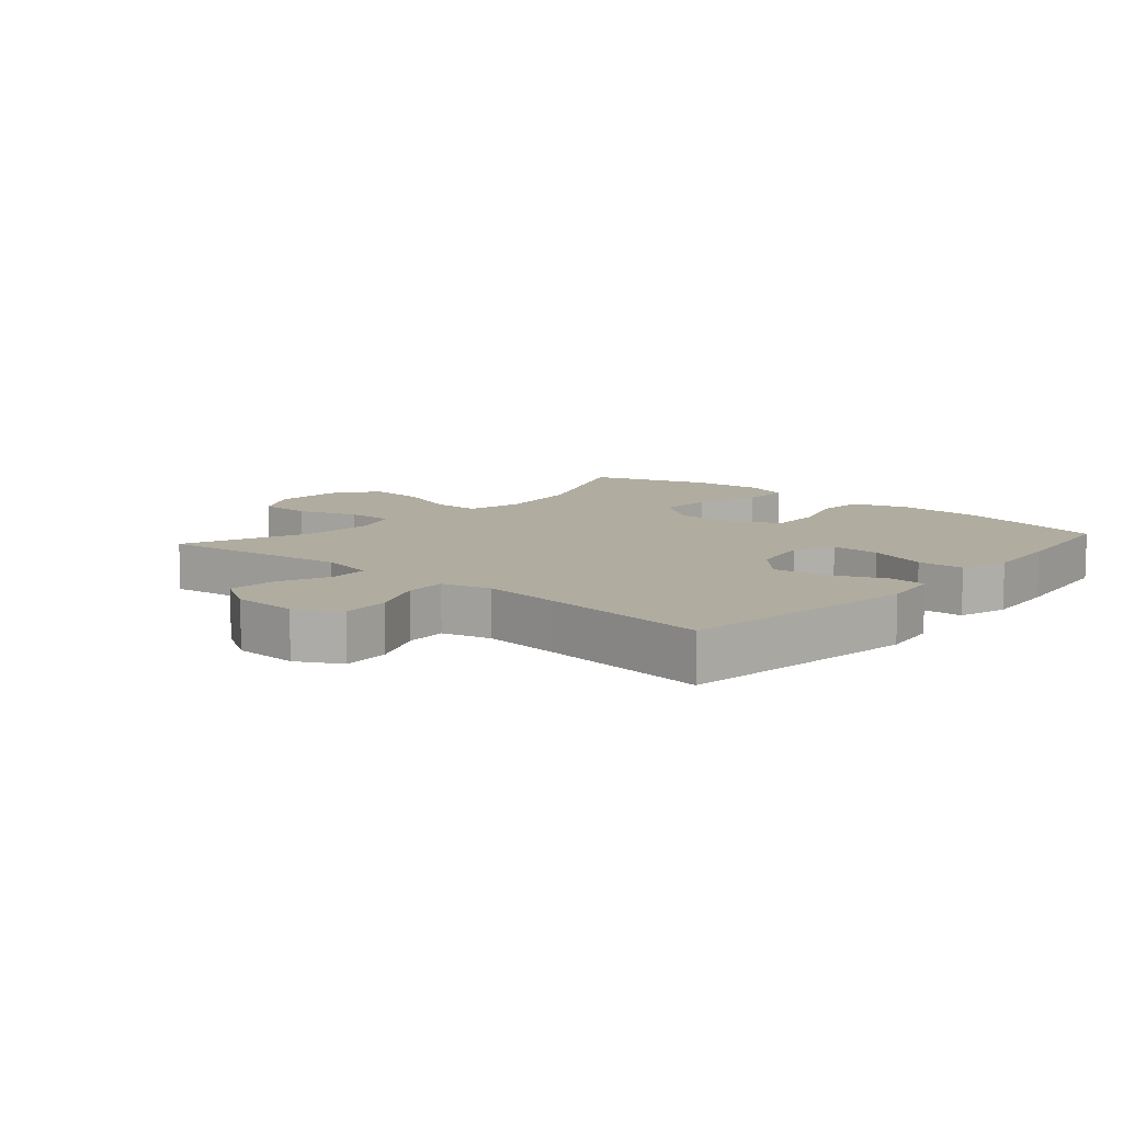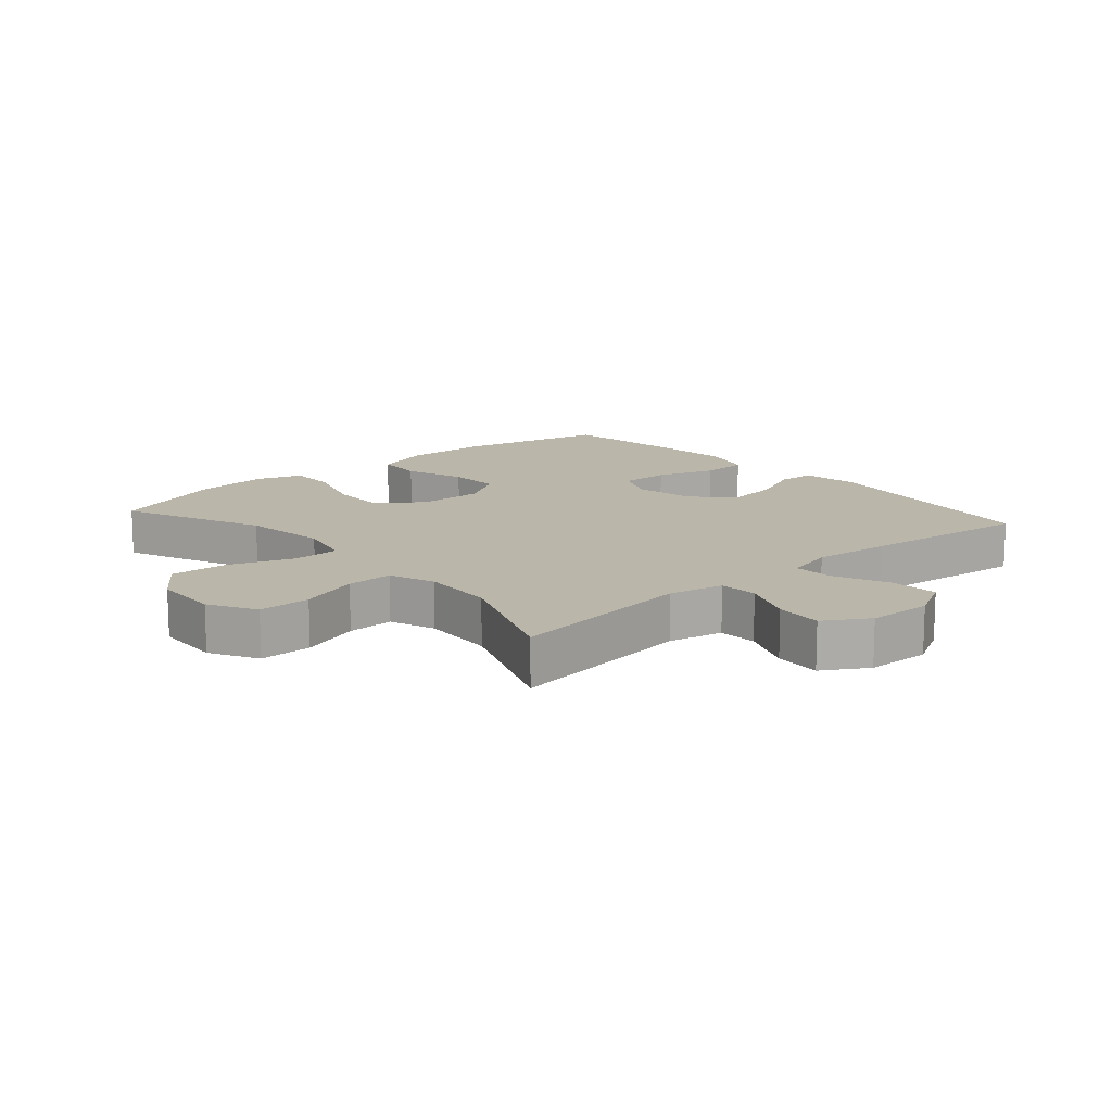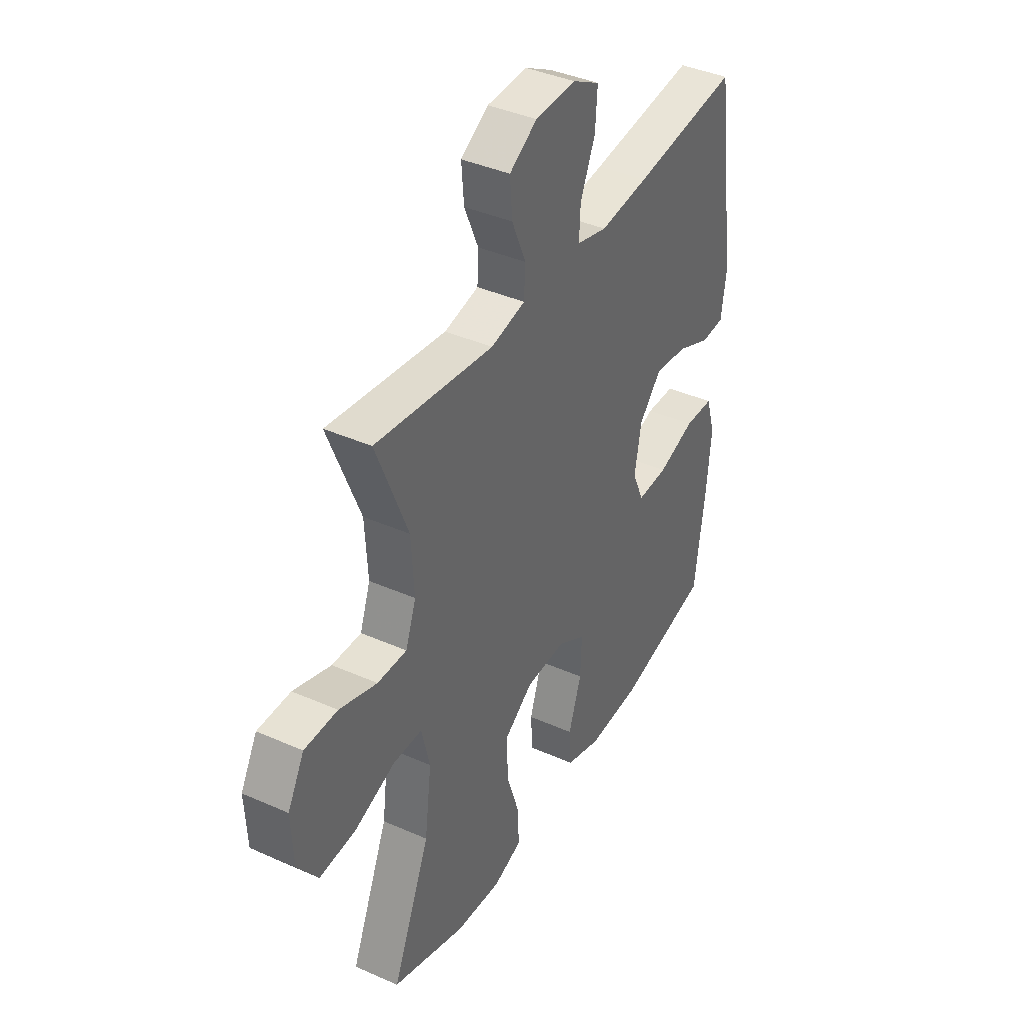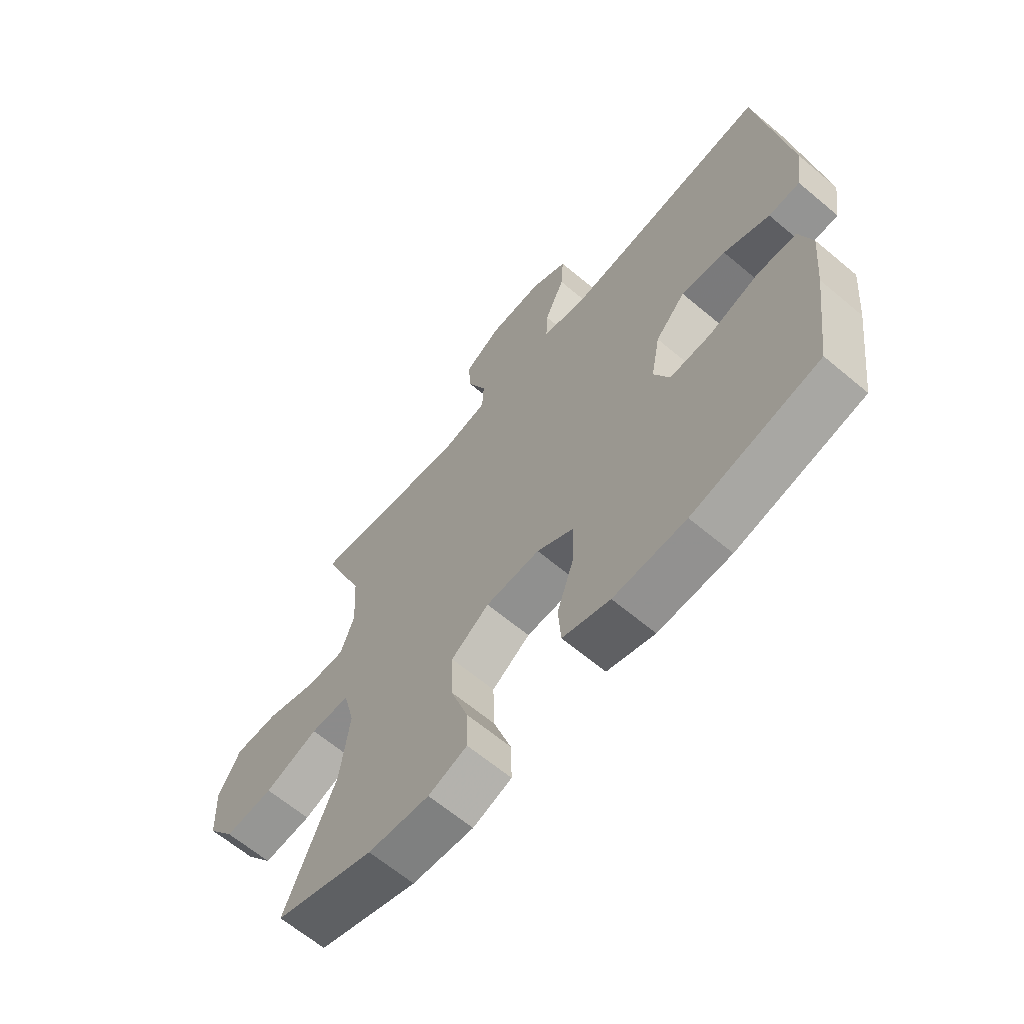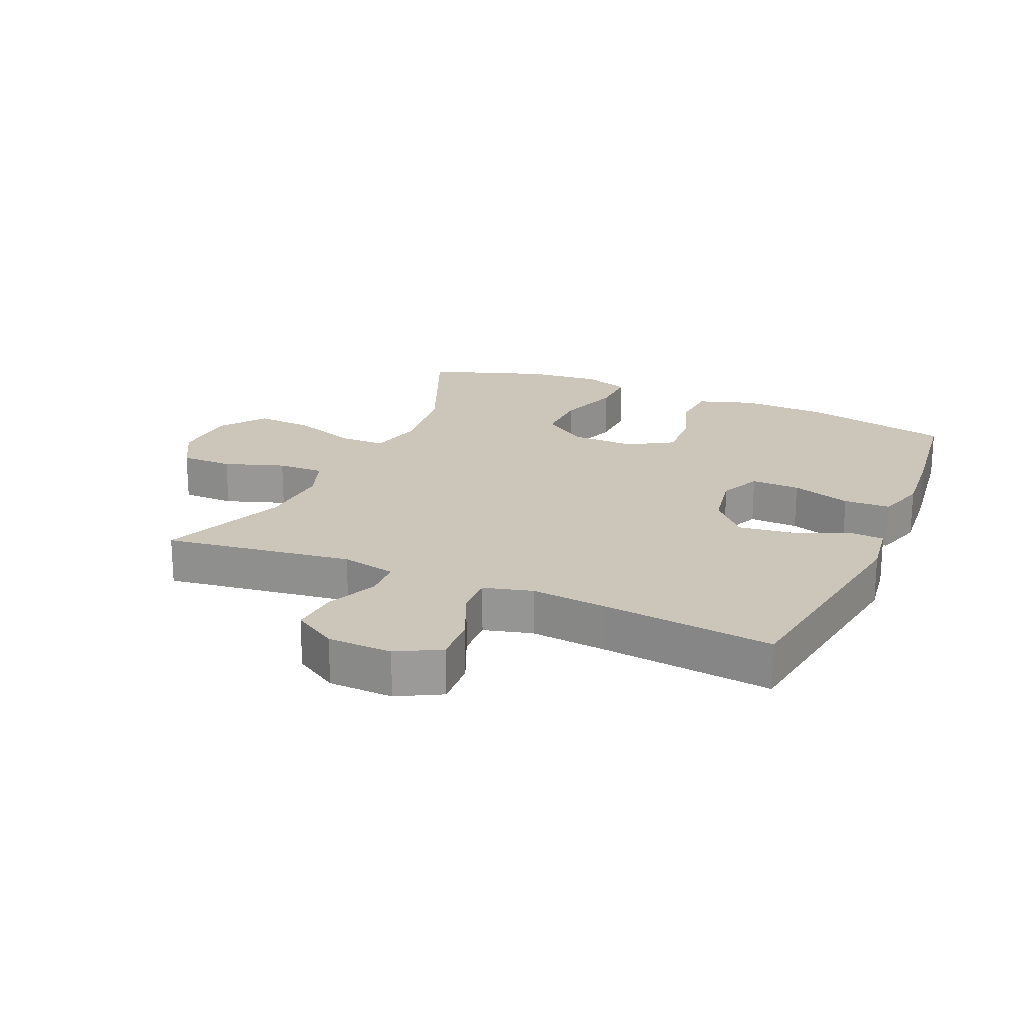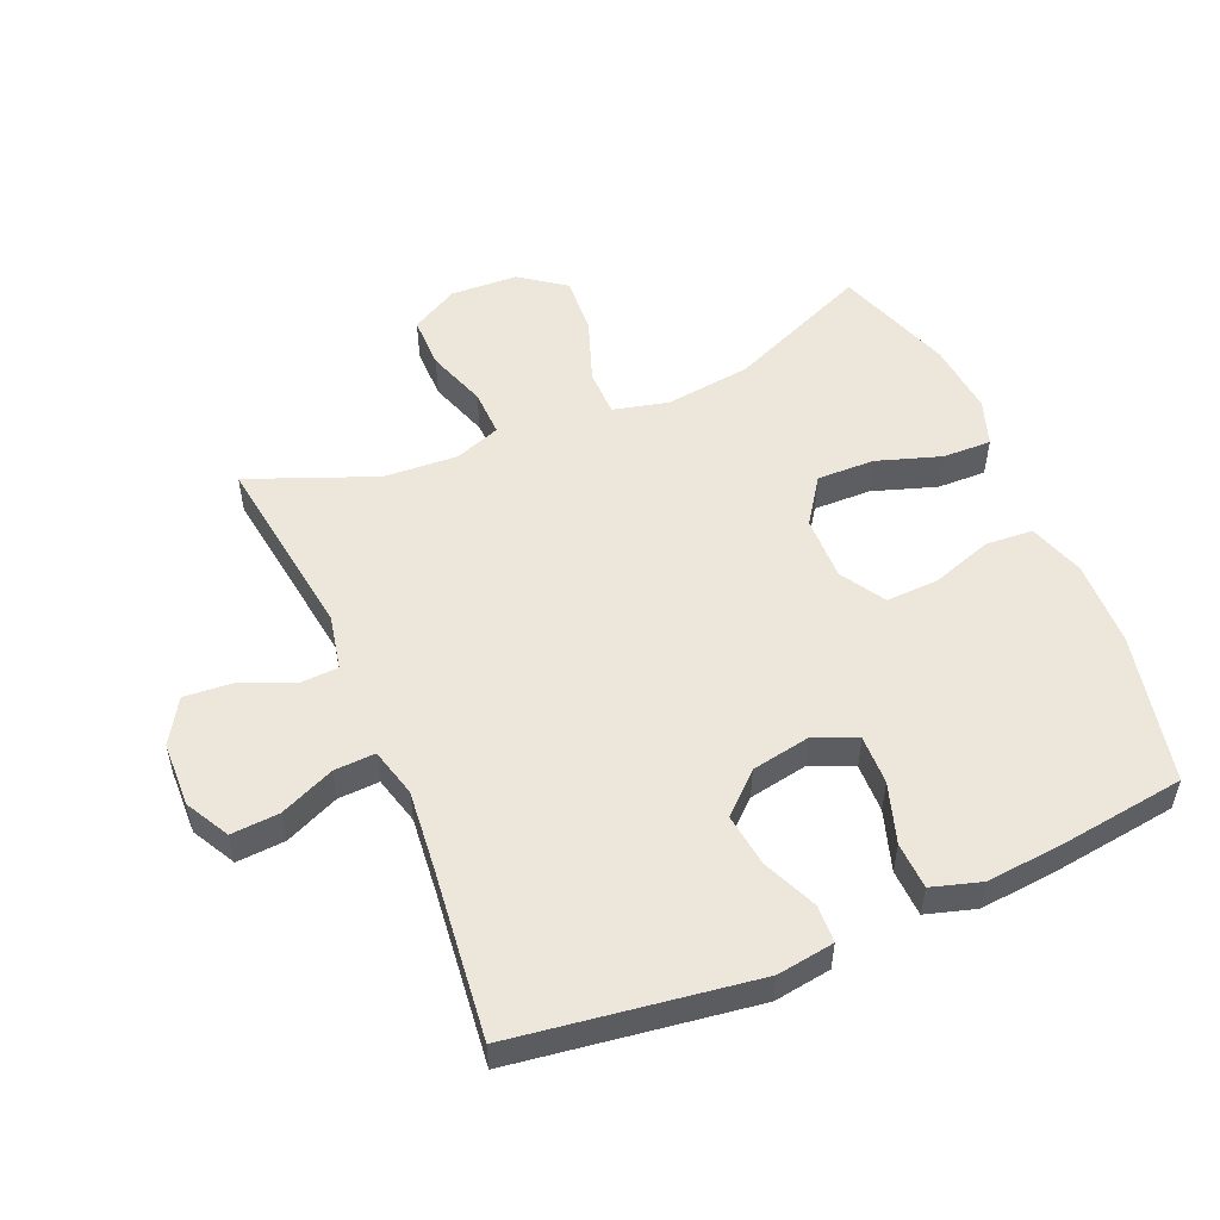
<metadata>
{"format":"obj","ext":"obj","renderer":"f3d","projection":"perspective","resolution":1024,"background":"white","views":[{"elev":9.9,"azim":41.1,"up":"+Y"},{"elev":13.9,"azim":-41.3,"up":"+Y"},{"elev":39.8,"azim":-61.2,"up":"+Z"},{"elev":-64.6,"azim":49.8,"up":"+Z"},{"elev":20.9,"azim":23.6,"up":"+Y"},{"elev":52.9,"azim":66.9,"up":"+Y"}]}
</metadata>
<code>
v -0.5 0.07 0.5
v -0.205 0.07 0.459
v -0.119 0.07 0.477
v -0.116 0.07 0.538
v -0.151 0.07 0.62
v -0.157 0.07 0.694
v -0.088 0.07 0.736
v 0.013 0.07 0.739
v 0.081 0.07 0.702
v 0.076 0.07 0.627
v 0.039 0.07 0.542
v 0.036 0.07 0.478
v 0.112 0.07 0.458
v 0.234 0.07 0.47
v 0.5 0.07 0.5
v 0.554 0.07 0.126
v 0.541 0.07 0.037
v 0.483 0.07 0.034
v 0.398 0.07 0.071
v 0.315 0.07 0.082
v 0.259 0.07 0.021
v 0.242 0.07 -0.072
v 0.271 0.07 -0.137
v 0.348 0.07 -0.135
v 0.441 0.07 -0.105
v 0.514 0.07 -0.108
v 0.537 0.07 -0.185
v 0.526 0.07 -0.305
v 0.5 0.07 -0.5
v 0.266 0.07 -0.551
v 0.132 0.07 -0.555
v 0.044 0.07 -0.526
v 0.039 0.07 -0.452
v 0.071 0.07 -0.357
v 0.074 0.07 -0.275
v 0.005 0.07 -0.233
v -0.096 0.07 -0.235
v -0.167 0.07 -0.284
v -0.165 0.07 -0.374
v -0.132 0.07 -0.474
v -0.13 0.07 -0.55
v -0.202 0.07 -0.575
v -0.316 0.07 -0.564
v -0.5 0.07 -0.5
v -0.406 0.07 -0.278
v -0.389 0.07 -0.144
v -0.41 0.07 -0.058
v -0.483 0.07 -0.057
v -0.583 0.07 -0.093
v -0.674 0.07 -0.099
v -0.725 0.07 -0.029
v -0.73 0.07 0.076
v -0.689 0.07 0.15
v -0.607 0.07 0.15
v -0.513 0.07 0.118
v -0.44 0.07 0.116
v -0.414 0.07 0.188
v -0.421 0.07 0.303
v -0.5 0 0.5
v -0.205 0 0.459
v -0.119 0 0.477
v -0.116 0 0.538
v -0.151 0 0.62
v -0.157 0 0.694
v -0.088 0 0.736
v 0.013 0 0.739
v 0.081 0 0.702
v 0.076 0 0.627
v 0.039 0 0.542
v 0.036 0 0.478
v 0.112 0 0.458
v 0.234 0 0.47
v 0.5 0 0.5
v 0.554 0 0.126
v 0.541 0 0.037
v 0.483 0 0.034
v 0.398 0 0.071
v 0.315 0 0.082
v 0.259 0 0.021
v 0.242 0 -0.072
v 0.271 0 -0.137
v 0.348 0 -0.135
v 0.441 0 -0.105
v 0.514 0 -0.108
v 0.537 0 -0.185
v 0.526 0 -0.305
v 0.5 0 -0.5
v 0.266 0 -0.551
v 0.132 0 -0.555
v 0.044 0 -0.526
v 0.039 0 -0.452
v 0.071 0 -0.357
v 0.074 0 -0.275
v 0.005 0 -0.233
v -0.096 0 -0.235
v -0.167 0 -0.284
v -0.165 0 -0.374
v -0.132 0 -0.474
v -0.13 0 -0.55
v -0.202 0 -0.575
v -0.316 0 -0.564
v -0.5 0 -0.5
v -0.406 0 -0.278
v -0.389 0 -0.144
v -0.41 0 -0.058
v -0.483 0 -0.057
v -0.583 0 -0.093
v -0.674 0 -0.099
v -0.725 0 -0.029
v -0.73 0 0.076
v -0.689 0 0.15
v -0.607 0 0.15
v -0.513 0 0.118
v -0.44 0 0.116
v -0.414 0 0.188
v -0.421 0 0.303
f 52 53 54 55
f 52 55 56
f 51 52 56
f 48 49 50 51
f 47 48 51 56
f 46 47 56 57
f 42 43 44 45
f 42 45 46
f 39 40 41 42
f 38 39 42 46
f 37 38 46 57
f 31 32 33 34
f 31 34 35
f 30 31 35
f 29 30 35
f 28 29 35 36
f 24 25 26 27
f 23 24 27 28
f 16 17 18 19
f 14 15 16 19
f 13 14 19 20
f 12 13 20 21
f 8 9 10 11
f 8 11 12
f 7 8 12
f 4 5 6 7
f 3 4 7 12
f 2 3 12 21
f 58 1 2 21
f 36 37 57 58
f 23 28 36 58
f 22 23 58
f 21 22 58
f 113 112 111 110
f 114 113 110
f 114 110 109
f 109 108 107 106
f 114 109 106 105
f 115 114 105 104
f 103 102 101 100
f 104 103 100
f 100 99 98 97
f 104 100 97 96
f 115 104 96 95
f 92 91 90 89
f 93 92 89
f 93 89 88
f 93 88 87
f 94 93 87 86
f 85 84 83 82
f 86 85 82 81
f 77 76 75 74
f 77 74 73 72
f 78 77 72 71
f 79 78 71 70
f 69 68 67 66
f 70 69 66
f 70 66 65
f 65 64 63 62
f 70 65 62 61
f 79 70 61 60
f 79 60 59 116
f 116 115 95 94
f 116 94 86 81
f 116 81 80
f 116 80 79
f 1 59 60 2
f 2 60 61 3
f 3 61 62 4
f 4 62 63 5
f 5 63 64 6
f 6 64 65 7
f 7 65 66 8
f 8 66 67 9
f 9 67 68 10
f 10 68 69 11
f 11 69 70 12
f 12 70 71 13
f 13 71 72 14
f 14 72 73 15
f 15 73 74 16
f 16 74 75 17
f 17 75 76 18
f 18 76 77 19
f 19 77 78 20
f 20 78 79 21
f 21 79 80 22
f 22 80 81 23
f 23 81 82 24
f 24 82 83 25
f 25 83 84 26
f 26 84 85 27
f 27 85 86 28
f 28 86 87 29
f 29 87 88 30
f 30 88 89 31
f 31 89 90 32
f 32 90 91 33
f 33 91 92 34
f 34 92 93 35
f 35 93 94 36
f 36 94 95 37
f 37 95 96 38
f 38 96 97 39
f 39 97 98 40
f 40 98 99 41
f 41 99 100 42
f 42 100 101 43
f 43 101 102 44
f 44 102 103 45
f 45 103 104 46
f 46 104 105 47
f 47 105 106 48
f 48 106 107 49
f 49 107 108 50
f 50 108 109 51
f 51 109 110 52
f 52 110 111 53
f 53 111 112 54
f 54 112 113 55
f 55 113 114 56
f 56 114 115 57
f 57 115 116 58
f 58 116 59 1

</code>
